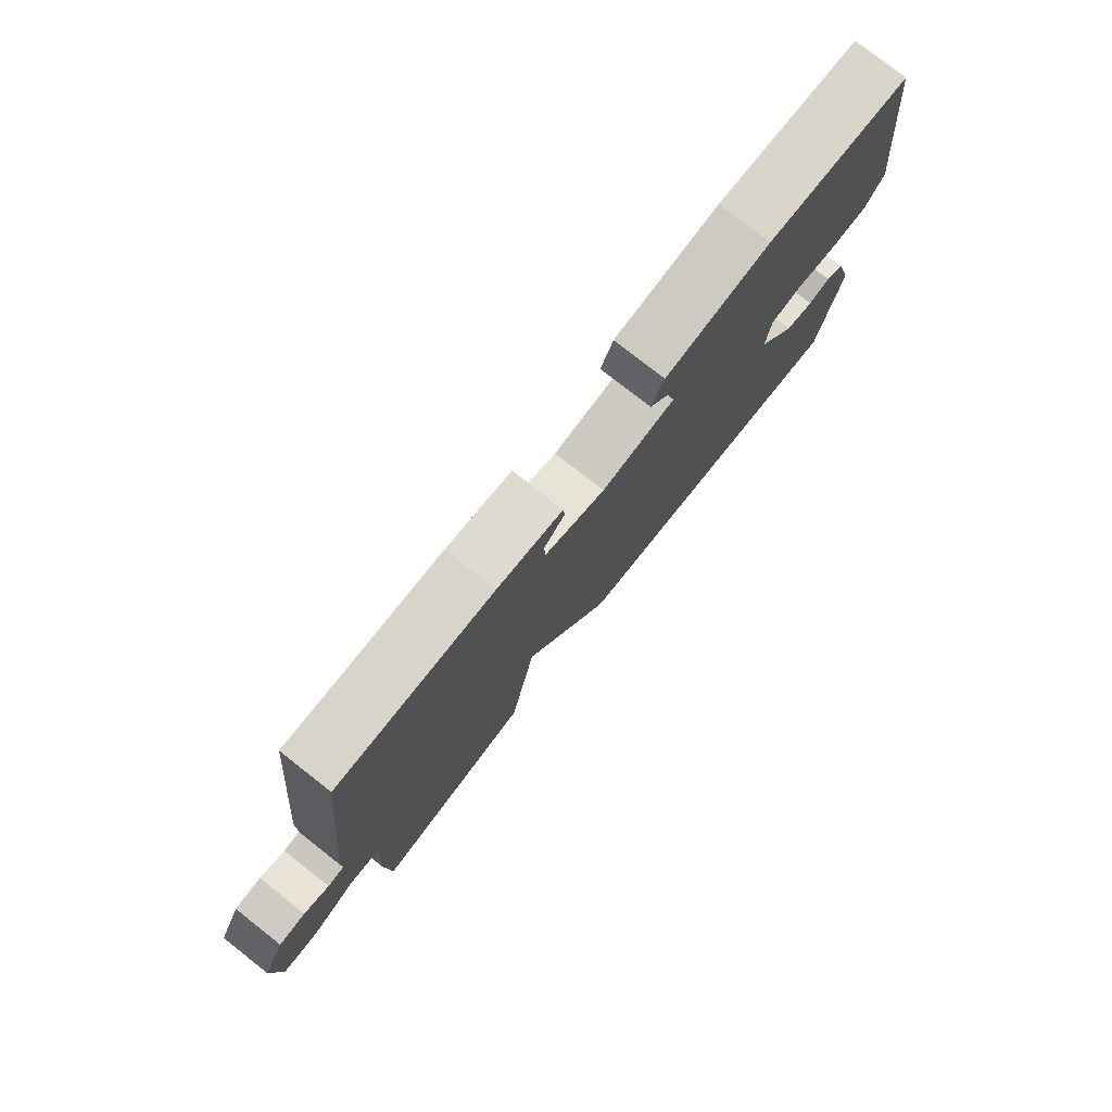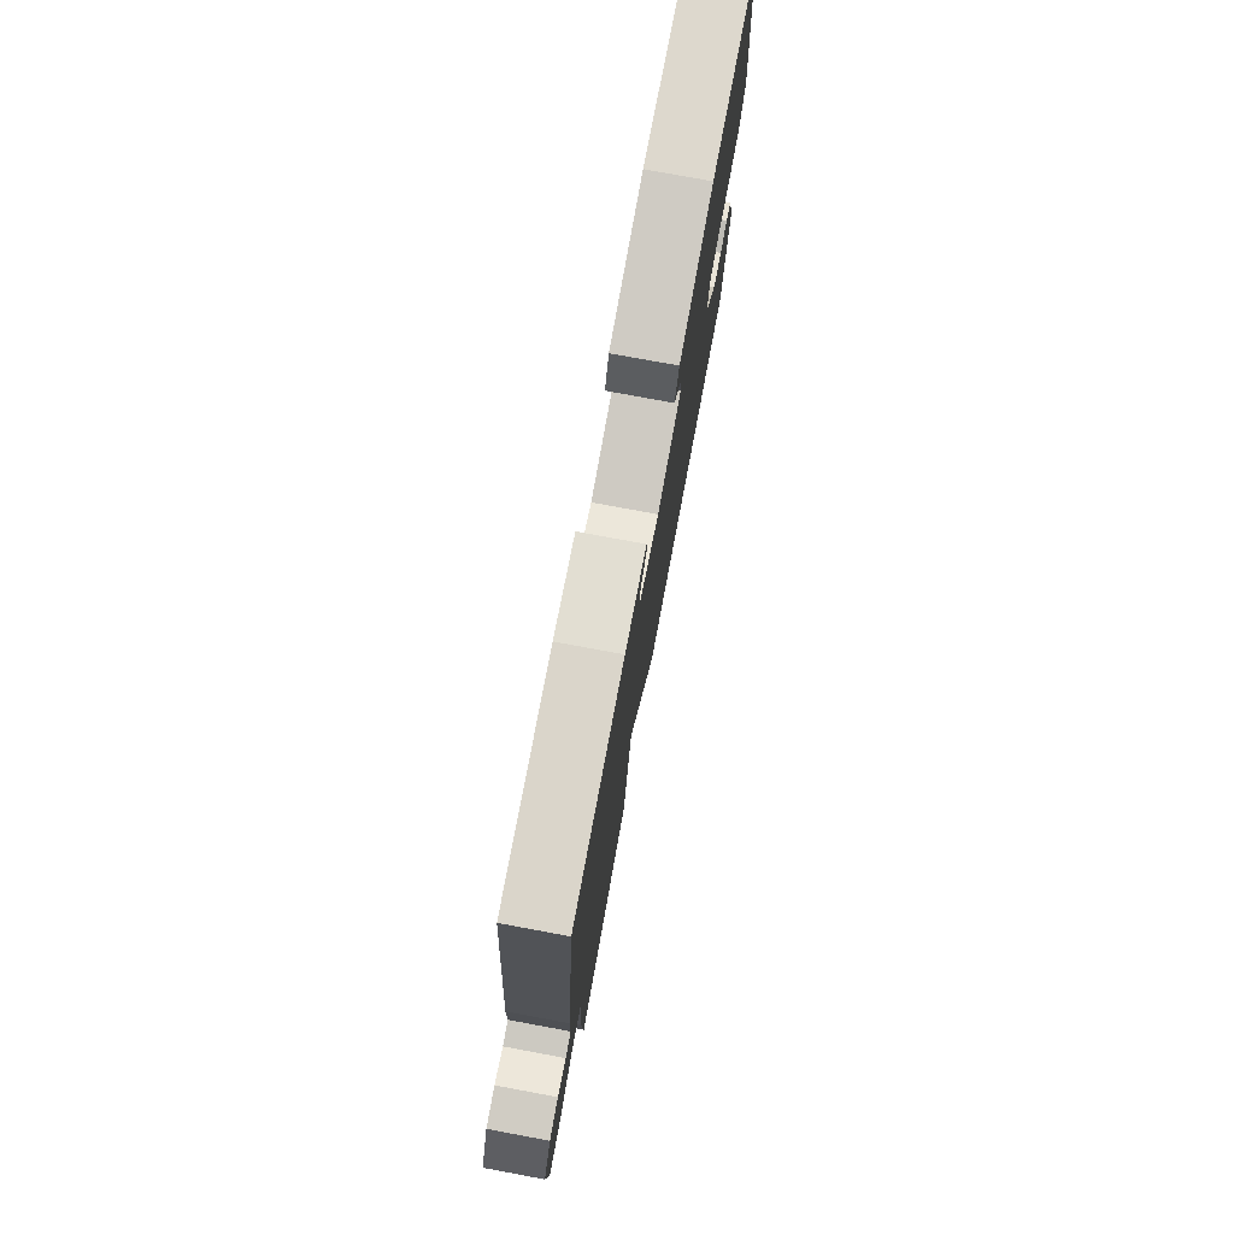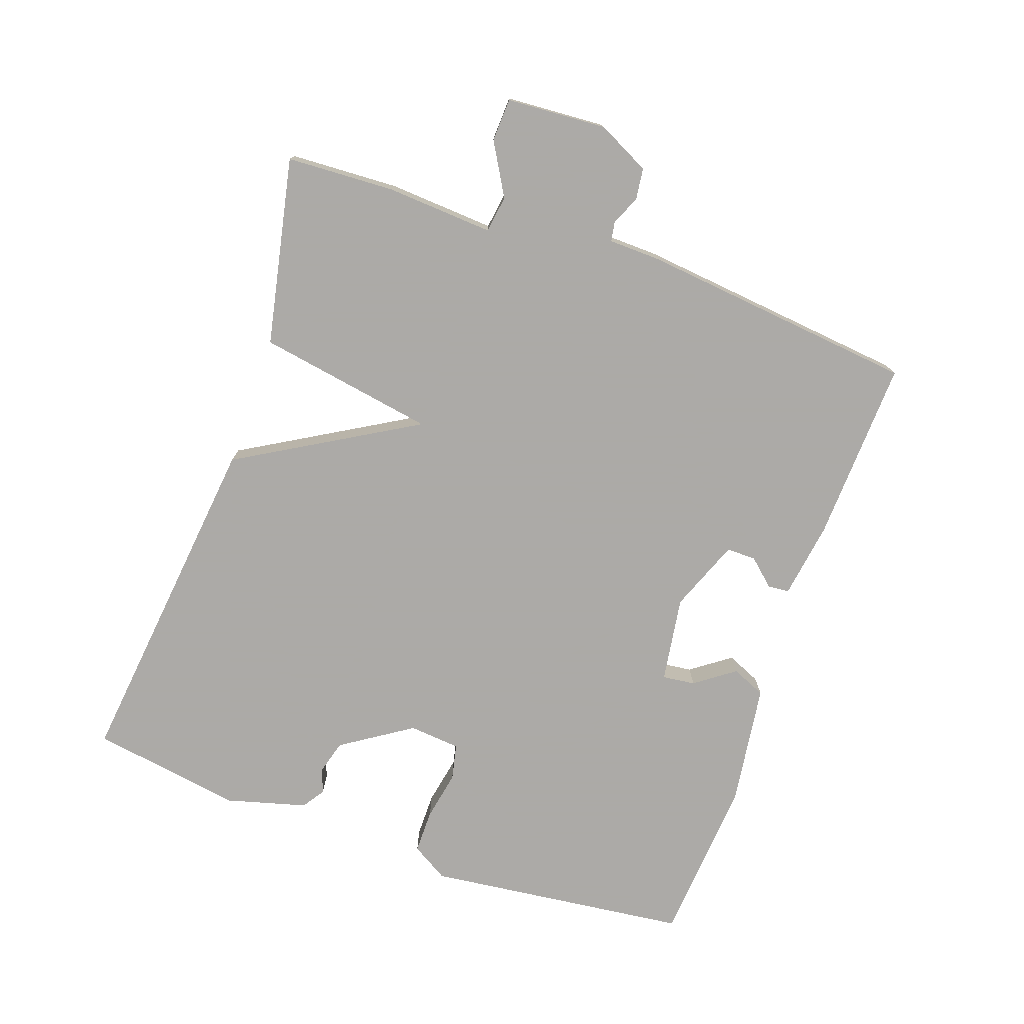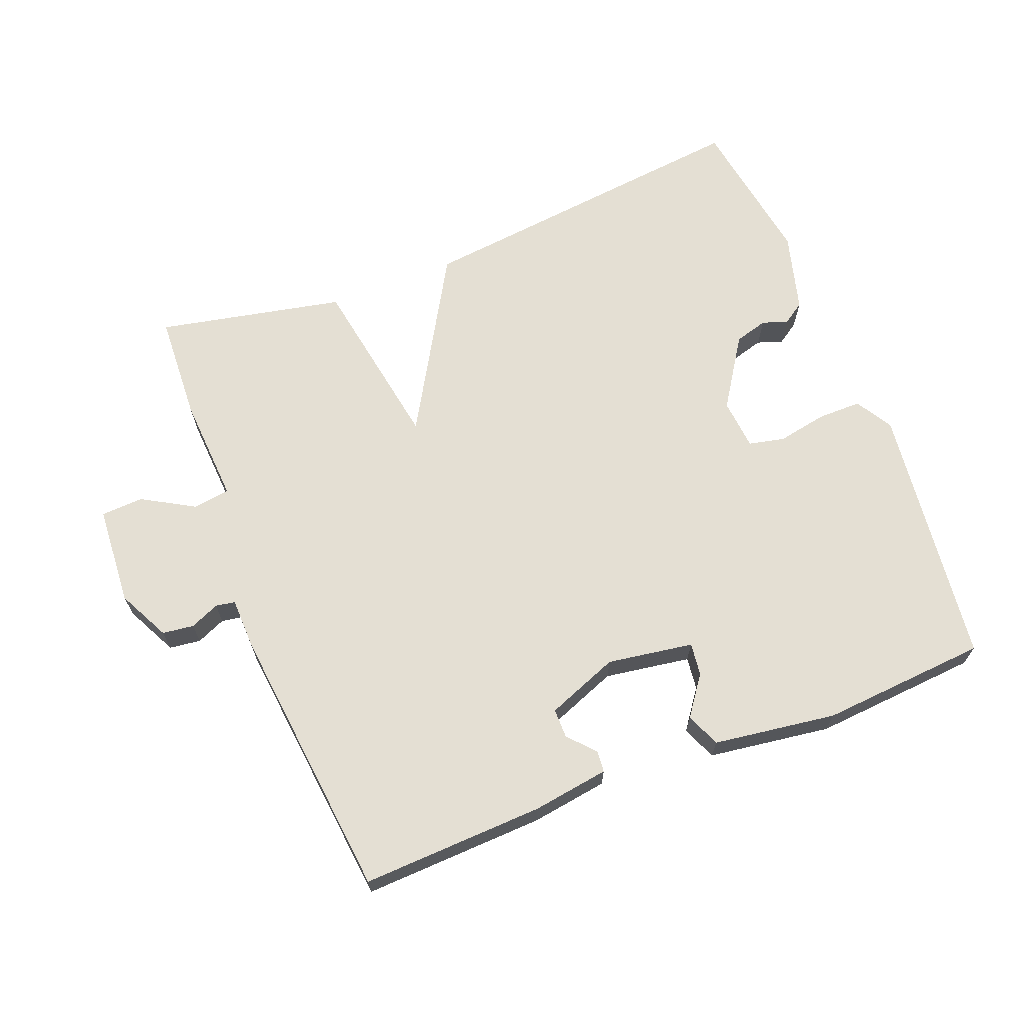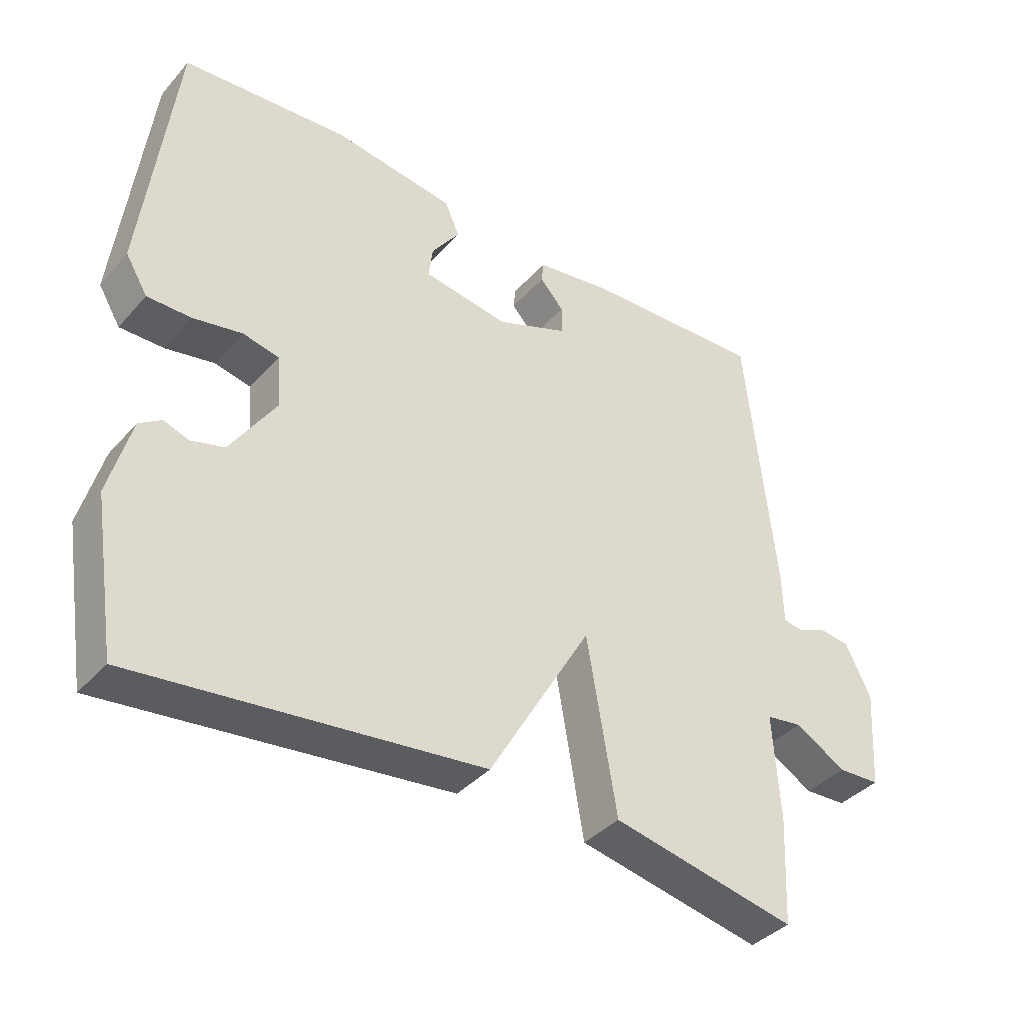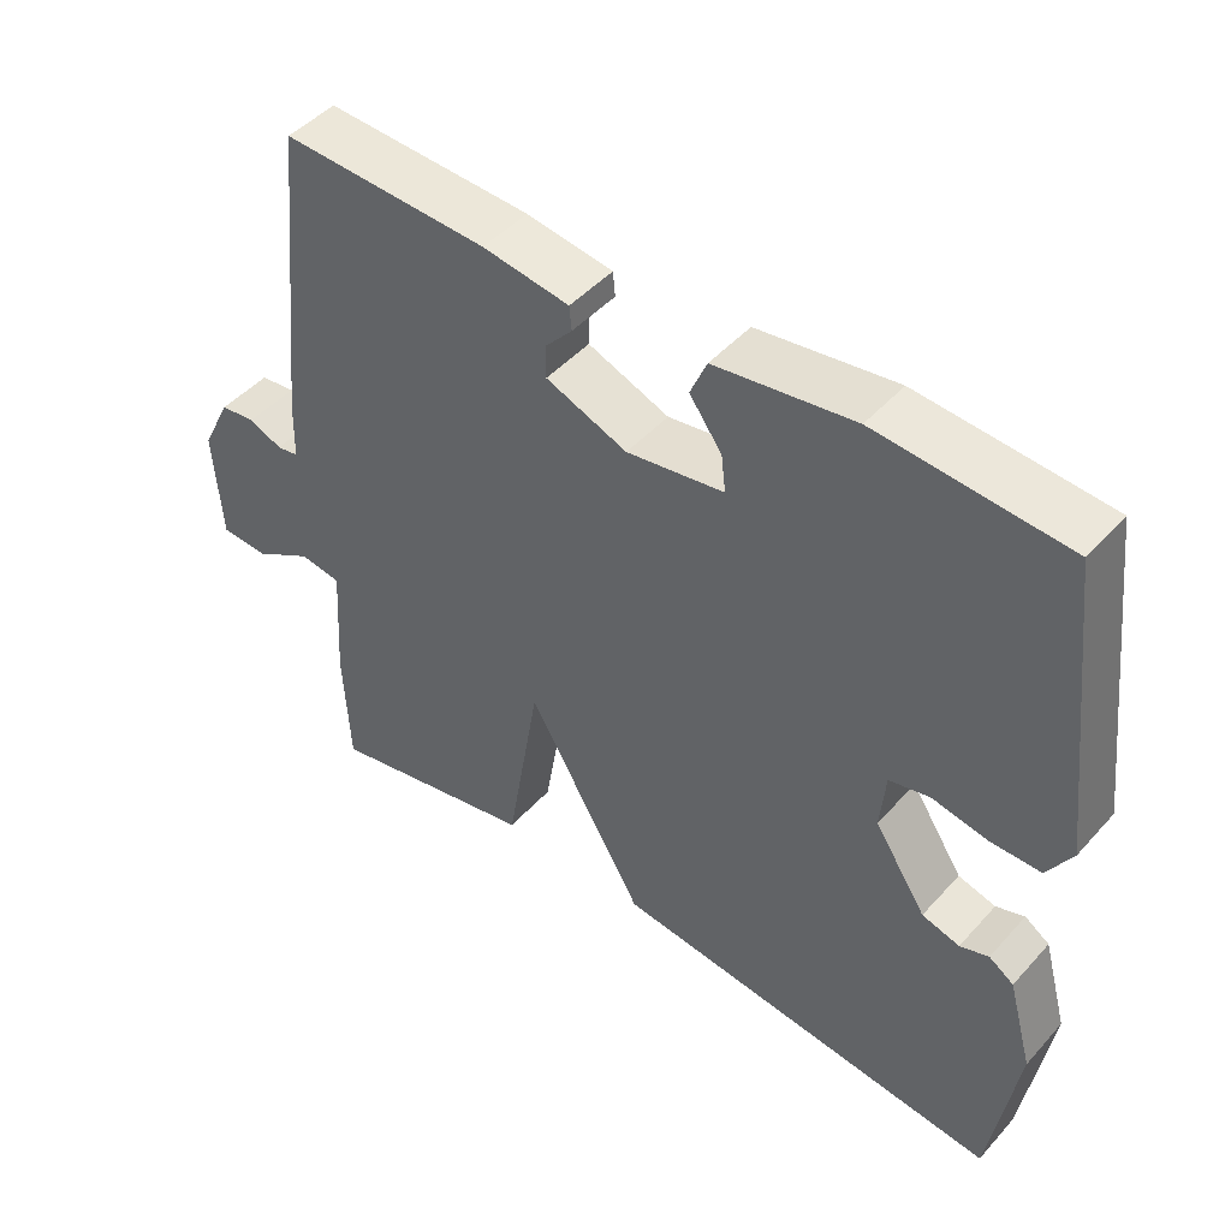
<metadata>
{"format":"obj","ext":"obj","renderer":"f3d","projection":"perspective","resolution":1024,"background":"white","views":[{"elev":78.1,"azim":-51.9,"up":"+Z"},{"elev":76.6,"azim":-79.5,"up":"+Z"},{"elev":-76.0,"azim":-109.4,"up":"+Y"},{"elev":66.8,"azim":-21.4,"up":"+Y"},{"elev":-38.5,"azim":143.5,"up":"+Z"},{"elev":46.5,"azim":39.2,"up":"+Z"}]}
</metadata>
<code>
v -0.5 0.07 0.5
v -0.226 0.07 0.489
v -0.111 0.07 0.472
v -0.108 0.07 0.44
v -0.144 0.07 0.4
v -0.144 0.07 0.356
v -0.036 0.07 0.314
v 0.093 0.07 0.334
v 0.087 0.07 0.383
v 0.044 0.07 0.442
v 0.066 0.07 0.493
v 0.25 0.07 0.519
v 0.5 0.07 0.5
v 0.547 0.07 0.105
v 0.514 0.07 0.05
v 0.448 0.07 0.05
v 0.374 0.07 0.064
v 0.32 0.07 0.052
v 0.313 0.07 -0.025
v 0.382 0.07 -0.13
v 0.432 0.07 -0.144
v 0.47 0.07 -0.131
v 0.503 0.07 -0.153
v 0.536 0.07 -0.273
v 0.5 0.07 -0.5
v -0.02 0.07 -0.442
v -0.175 0.07 -0.176
v -0.22 0.07 -0.442
v -0.5 0.07 -0.5
v -0.508 0.07 -0.338
v -0.498 0.07 -0.178
v -0.553 0.07 -0.17
v -0.631 0.07 -0.215
v -0.695 0.07 -0.212
v -0.705 0.07 -0.062
v -0.666 0.07 0.016
v -0.619 0.07 0.022
v -0.575 0.07 0.003
v -0.546 0.07 0.008
v -0.544 0.07 0.085
v -0.5 0 0.5
v -0.226 0 0.489
v -0.111 0 0.472
v -0.108 0 0.44
v -0.144 0 0.4
v -0.144 0 0.356
v -0.036 0 0.314
v 0.093 0 0.334
v 0.087 0 0.383
v 0.044 0 0.442
v 0.066 0 0.493
v 0.25 0 0.519
v 0.5 0 0.5
v 0.547 0 0.105
v 0.514 0 0.05
v 0.448 0 0.05
v 0.374 0 0.064
v 0.32 0 0.052
v 0.313 0 -0.025
v 0.382 0 -0.13
v 0.432 0 -0.144
v 0.47 0 -0.131
v 0.503 0 -0.153
v 0.536 0 -0.273
v 0.5 0 -0.5
v -0.02 0 -0.442
v -0.175 0 -0.176
v -0.22 0 -0.442
v -0.5 0 -0.5
v -0.508 0 -0.338
v -0.498 0 -0.178
v -0.553 0 -0.17
v -0.631 0 -0.215
v -0.695 0 -0.212
v -0.705 0 -0.062
v -0.666 0 0.016
v -0.619 0 0.022
v -0.575 0 0.003
v -0.546 0 0.008
v -0.544 0 0.085
f 3 4 5
f 2 3 5
f 1 2 5
f 40 1 5
f 39 40 5
f 36 37 38
f 35 36 38
f 34 35 38
f 33 34 38
f 32 33 38
f 31 32 38 39
f 29 30 31
f 28 29 31
f 27 28 31
f 39 5 6
f 31 39 6
f 27 31 6
f 24 25 26
f 23 24 26
f 22 23 26
f 21 22 26
f 20 21 26 27
f 27 6 7
f 20 27 7
f 19 20 7
f 15 16 17
f 14 15 17
f 13 14 17
f 12 13 17
f 11 12 17
f 10 11 17
f 9 10 17
f 8 9 17 18
f 7 8 18 19
f 45 44 43
f 45 43 42
f 45 42 41
f 45 41 80
f 45 80 79
f 78 77 76
f 78 76 75
f 78 75 74
f 78 74 73
f 78 73 72
f 79 78 72 71
f 71 70 69
f 71 69 68
f 71 68 67
f 46 45 79
f 46 79 71
f 46 71 67
f 66 65 64
f 66 64 63
f 66 63 62
f 66 62 61
f 67 66 61 60
f 47 46 67
f 47 67 60
f 47 60 59
f 57 56 55
f 57 55 54
f 57 54 53
f 57 53 52
f 57 52 51
f 57 51 50
f 57 50 49
f 58 57 49 48
f 59 58 48 47
f 1 41 42 2
f 2 42 43 3
f 3 43 44 4
f 4 44 45 5
f 5 45 46 6
f 6 46 47 7
f 7 47 48 8
f 8 48 49 9
f 9 49 50 10
f 10 50 51 11
f 11 51 52 12
f 12 52 53 13
f 13 53 54 14
f 14 54 55 15
f 15 55 56 16
f 16 56 57 17
f 17 57 58 18
f 18 58 59 19
f 19 59 60 20
f 20 60 61 21
f 21 61 62 22
f 22 62 63 23
f 23 63 64 24
f 24 64 65 25
f 25 65 66 26
f 26 66 67 27
f 27 67 68 28
f 28 68 69 29
f 29 69 70 30
f 30 70 71 31
f 31 71 72 32
f 32 72 73 33
f 33 73 74 34
f 34 74 75 35
f 35 75 76 36
f 36 76 77 37
f 37 77 78 38
f 38 78 79 39
f 39 79 80 40
f 40 80 41 1

</code>
